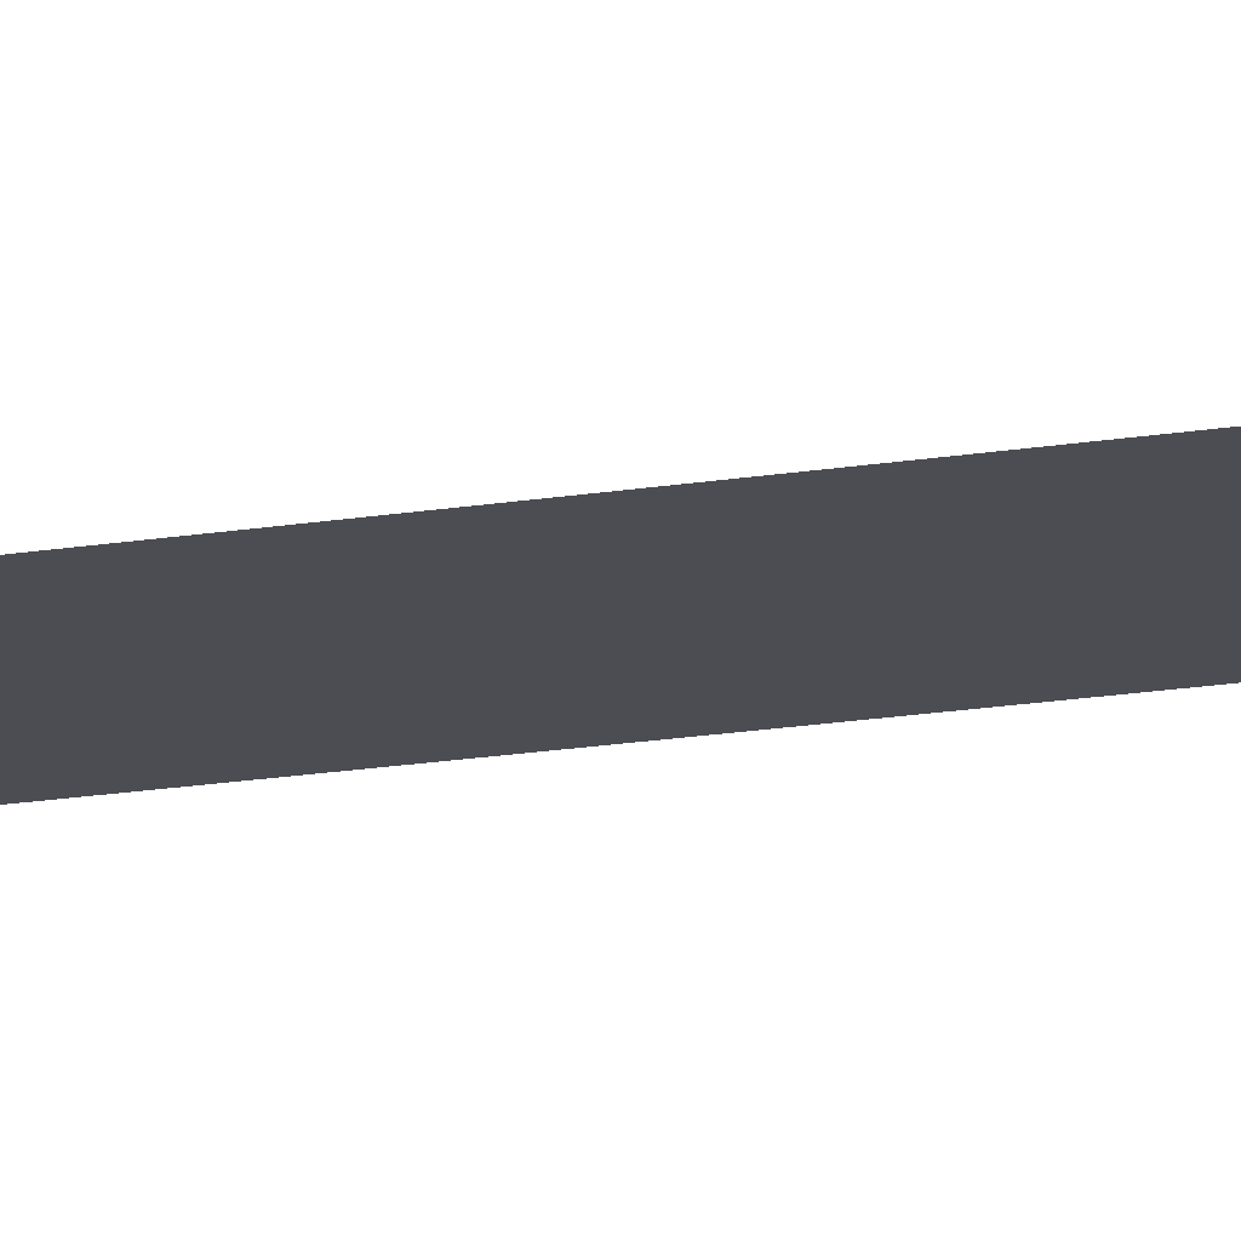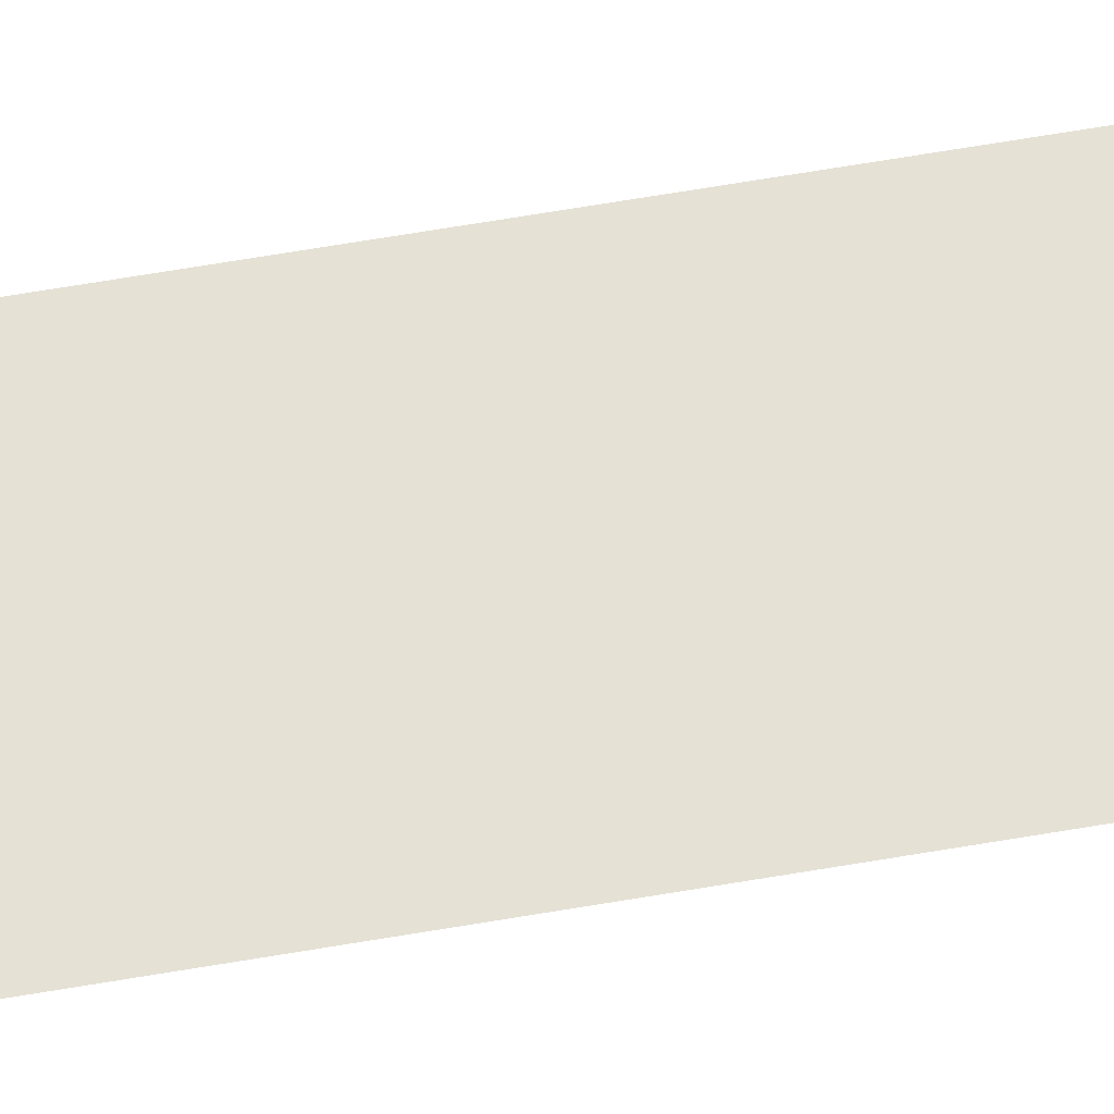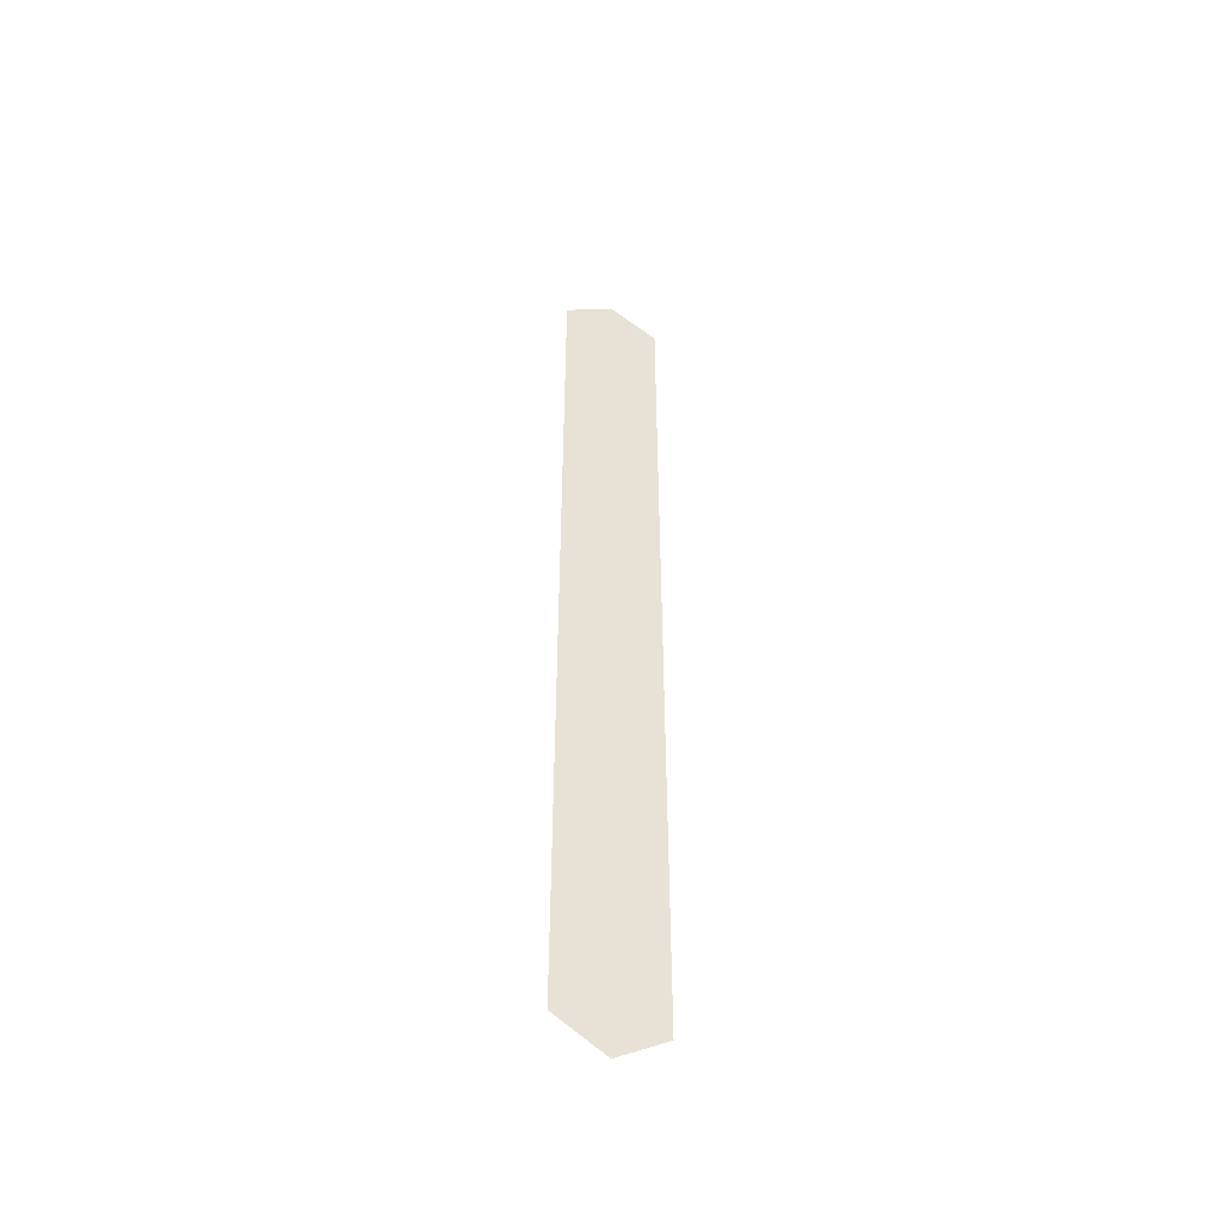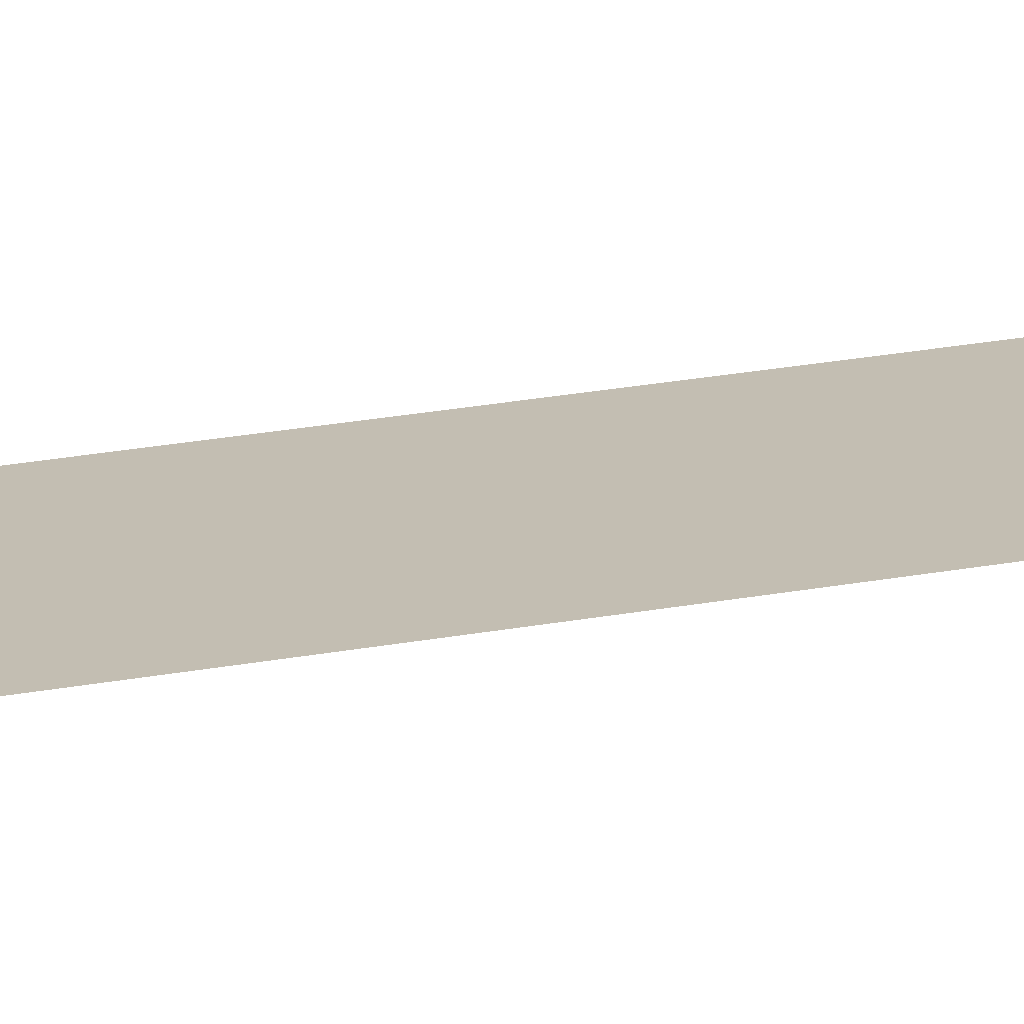
<metadata>
{"format":"obj","ext":"obj","renderer":"f3d","projection":"perspective","resolution":1024,"background":"white","views":[{"elev":-16.3,"azim":109.8,"up":"+Z"},{"elev":64.9,"azim":-99.8,"up":"+Z"},{"elev":-48.8,"azim":158.8,"up":"+Y"},{"elev":17.3,"azim":66.6,"up":"+Z"}]}
</metadata>
<code>
v -0.1898 -0.6038 0.6531
v 0.1898 -0.6038 0.6531
v -0.1898 2.92 0.6531
v 0.1898 2.92 0.6531
v 0 3.035 0.6531
v 0 -0.7191 0.6531
f 6 2 4 5
f 1 6 5 3

</code>
